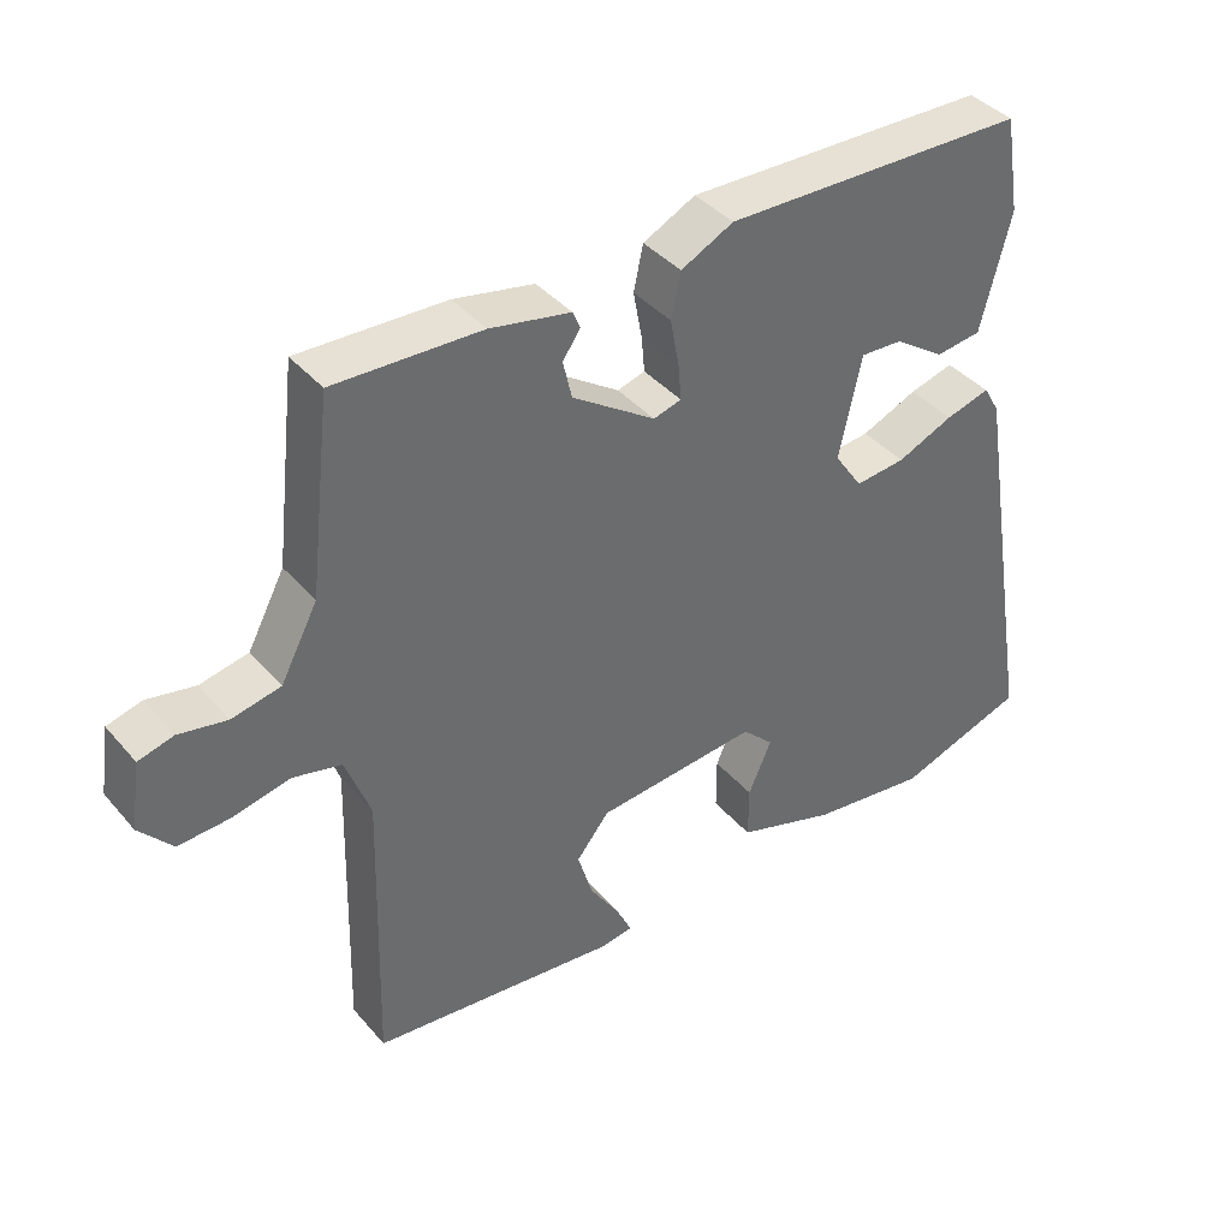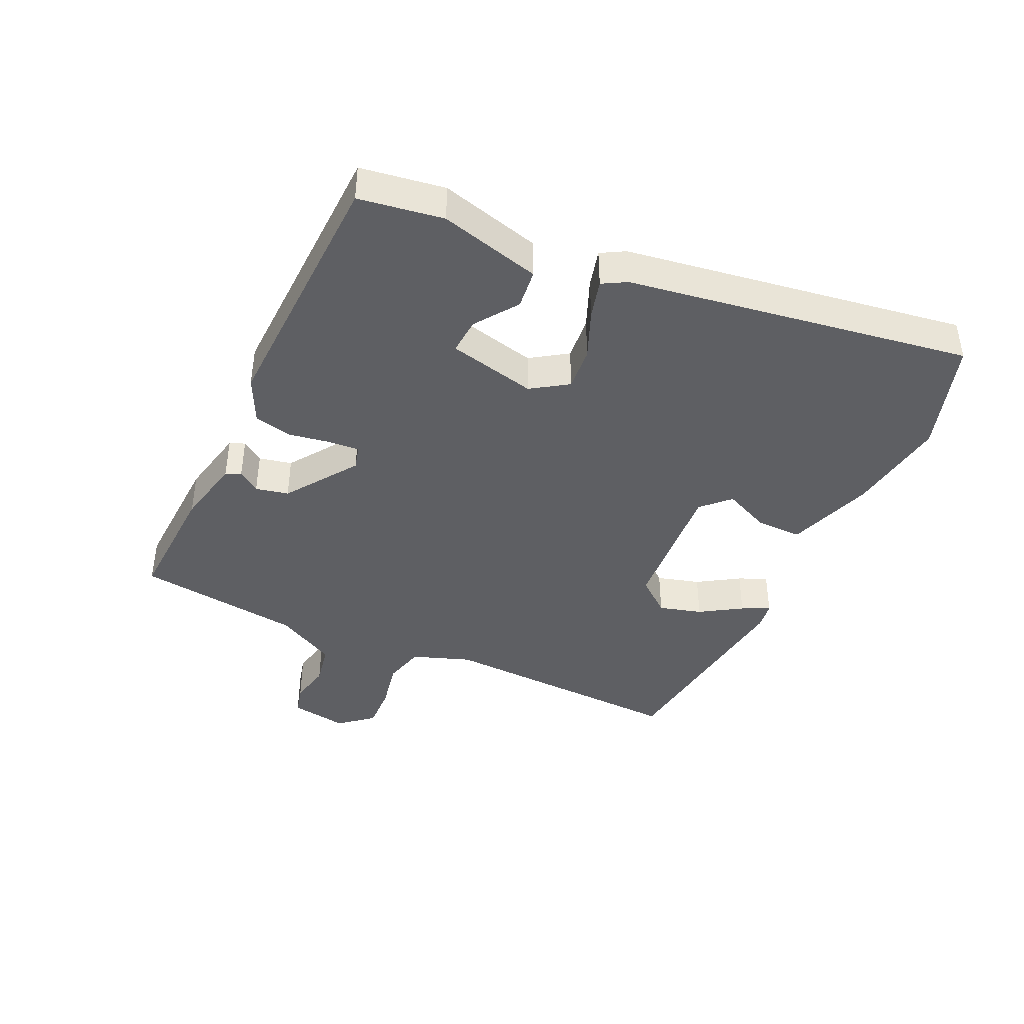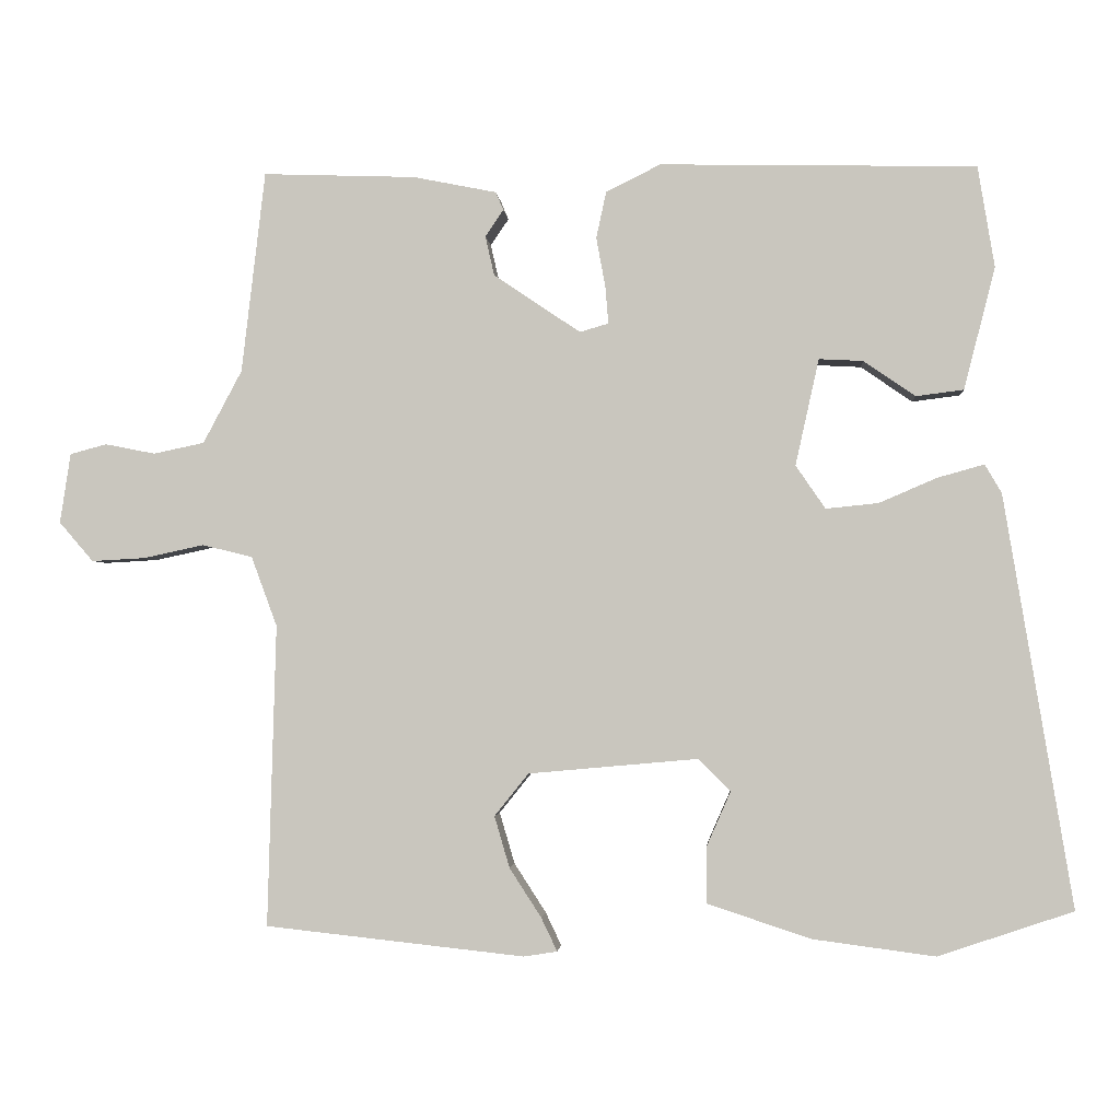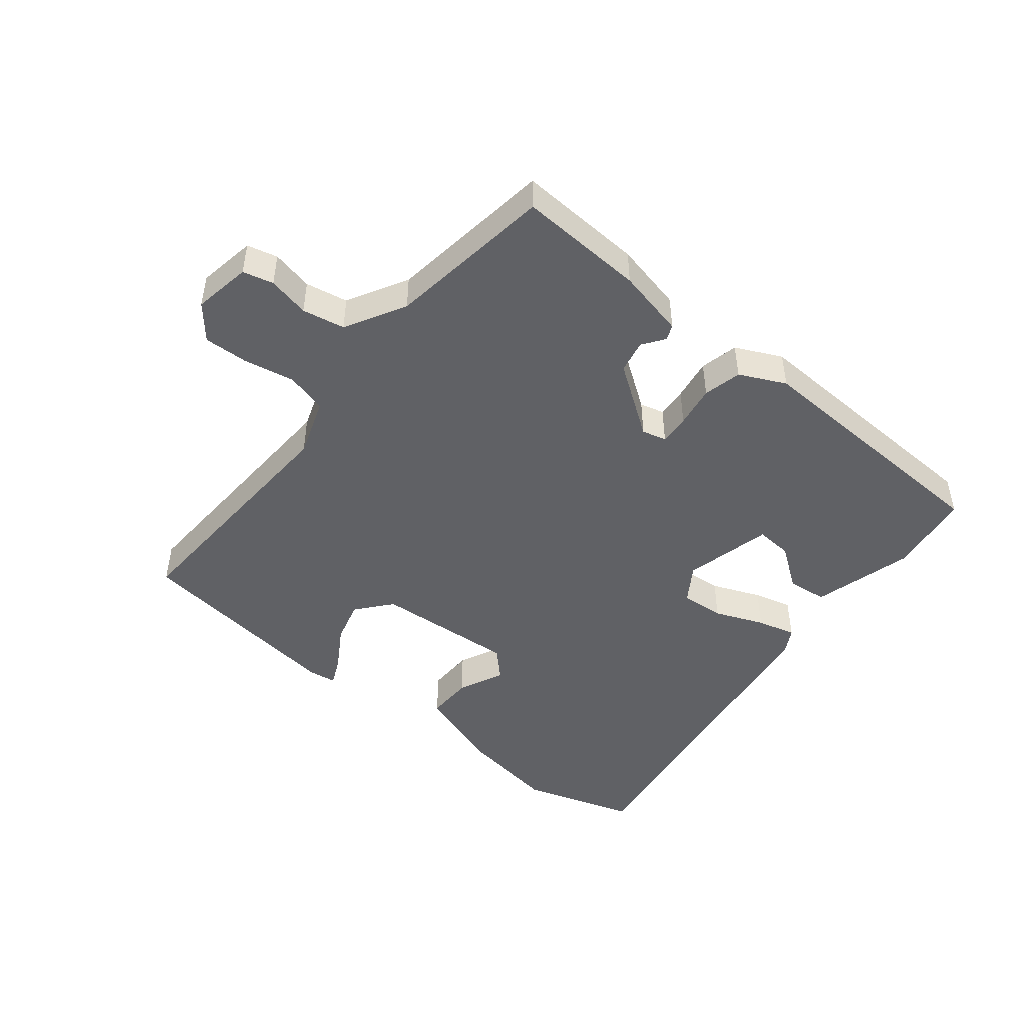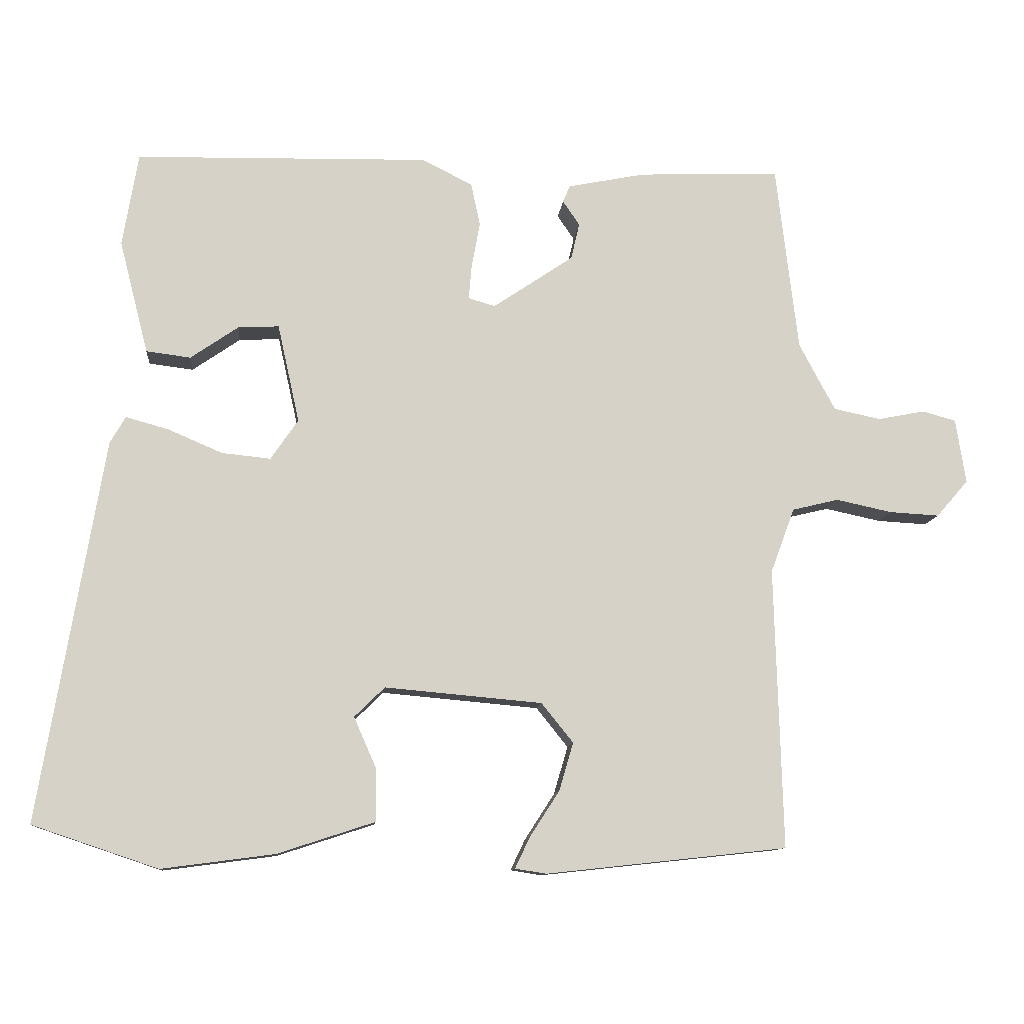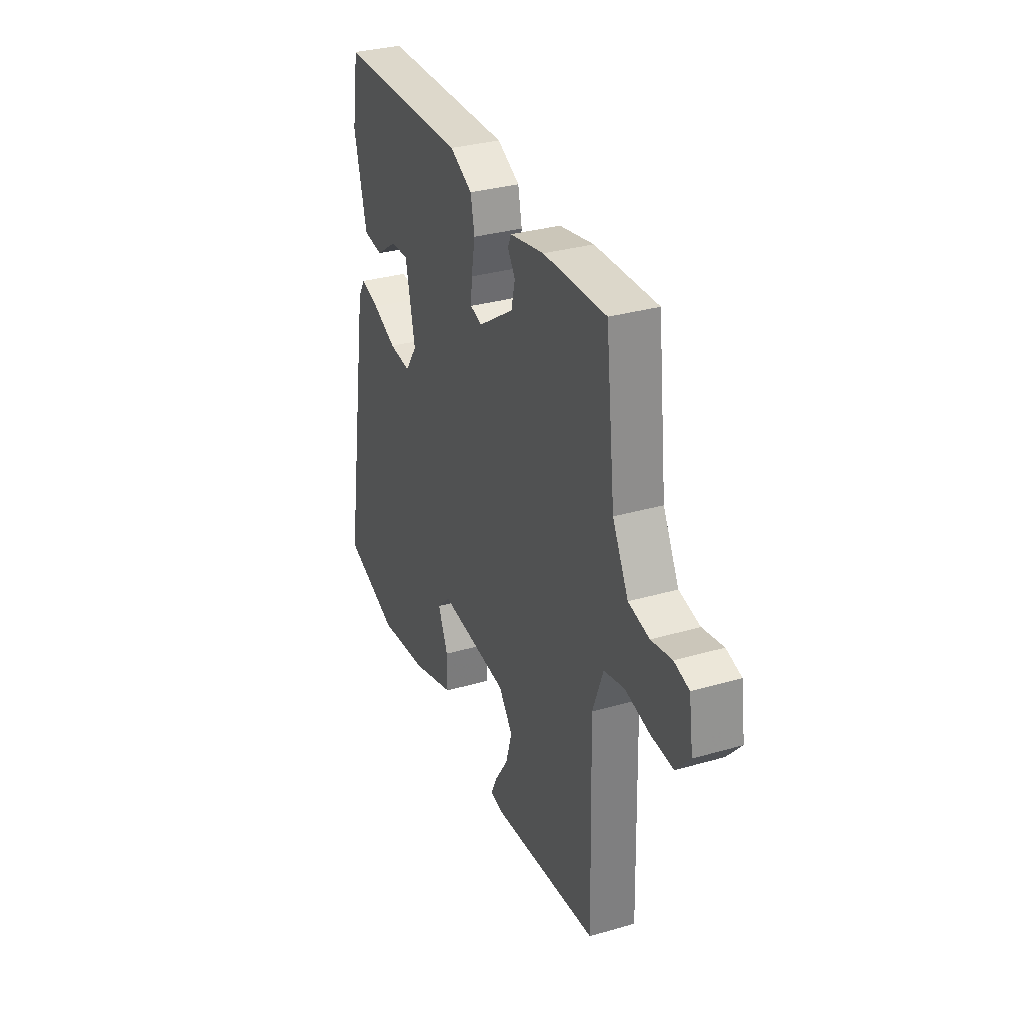
<metadata>
{"format":"obj","ext":"obj","renderer":"f3d","projection":"perspective","resolution":1024,"background":"white","views":[{"elev":39.7,"azim":-36.2,"up":"+Z"},{"elev":-41.4,"azim":64.4,"up":"+Y"},{"elev":-2.2,"azim":4.4,"up":"+Z"},{"elev":-47.2,"azim":-40.0,"up":"+Y"},{"elev":-10.9,"azim":174.7,"up":"+Z"},{"elev":32.5,"azim":-111.9,"up":"+Z"}]}
</metadata>
<code>
v -0.496 0.07 0.499
v -0.295 0.07 0.492
v -0.185 0.07 0.47
v -0.175 0.07 0.446
v -0.199 0.07 0.411
v -0.187 0.07 0.359
v -0.073 0.07 0.282
v -0.035 0.07 0.293
v -0.039 0.07 0.341
v -0.051 0.07 0.407
v -0.038 0.07 0.468
v 0.034 0.07 0.504
v 0.45 0.07 0.495
v 0.472 0.07 0.362
v 0.431 0.07 0.201
v 0.368 0.07 0.193
v 0.3 0.07 0.24
v 0.242 0.07 0.243
v 0.211 0.07 0.103
v 0.25 0.07 0.046
v 0.319 0.07 0.053
v 0.396 0.07 0.086
v 0.457 0.07 0.103
v 0.479 0.07 0.065
v 0.569 0.07 -0.477
v 0.391 0.07 -0.537
v 0.231 0.07 -0.516
v 0.093 0.07 -0.471
v 0.093 0.07 -0.397
v 0.125 0.07 -0.324
v 0.082 0.07 -0.282
v -0.141 0.07 -0.302
v -0.186 0.07 -0.358
v -0.166 0.07 -0.426
v -0.124 0.07 -0.491
v -0.103 0.07 -0.535
v -0.147 0.07 -0.542
v -0.489 0.07 -0.505
v -0.478 0.07 -0.107
v -0.512 0.07 -0.015
v -0.578 0.07 0.001
v -0.657 0.07 -0.016
v -0.728 0.07 -0.02
v -0.773 0.07 0.032
v -0.759 0.07 0.124
v -0.711 0.07 0.137
v -0.645 0.07 0.124
v -0.578 0.07 0.138
v -0.527 0.07 0.234
v -0.496 0 0.499
v -0.295 0 0.492
v -0.185 0 0.47
v -0.175 0 0.446
v -0.199 0 0.411
v -0.187 0 0.359
v -0.073 0 0.282
v -0.035 0 0.293
v -0.039 0 0.341
v -0.051 0 0.407
v -0.038 0 0.468
v 0.034 0 0.504
v 0.45 0 0.495
v 0.472 0 0.362
v 0.431 0 0.201
v 0.368 0 0.193
v 0.3 0 0.24
v 0.242 0 0.243
v 0.211 0 0.103
v 0.25 0 0.046
v 0.319 0 0.053
v 0.396 0 0.086
v 0.457 0 0.103
v 0.479 0 0.065
v 0.569 0 -0.477
v 0.391 0 -0.537
v 0.231 0 -0.516
v 0.093 0 -0.471
v 0.093 0 -0.397
v 0.125 0 -0.324
v 0.082 0 -0.282
v -0.141 0 -0.302
v -0.186 0 -0.358
v -0.166 0 -0.426
v -0.124 0 -0.491
v -0.103 0 -0.535
v -0.147 0 -0.542
v -0.489 0 -0.505
v -0.478 0 -0.107
v -0.512 0 -0.015
v -0.578 0 0.001
v -0.657 0 -0.016
v -0.728 0 -0.02
v -0.773 0 0.032
v -0.759 0 0.124
v -0.711 0 0.137
v -0.645 0 0.124
v -0.578 0 0.138
v -0.527 0 0.234
f 45 46 47
f 44 45 47
f 43 44 47
f 42 43 47
f 41 42 47
f 40 41 47 48
f 37 38 39
f 36 37 39
f 35 36 39
f 34 35 39
f 33 34 39 40
f 40 48 49
f 33 40 49
f 32 33 49
f 28 29 30
f 27 28 30
f 26 27 30
f 25 26 30
f 24 25 30
f 23 24 30
f 22 23 30
f 21 22 30
f 20 21 30 31
f 32 49 1
f 31 32 1
f 20 31 1
f 19 20 1
f 15 16 17
f 14 15 17
f 13 14 17
f 12 13 17
f 11 12 17
f 10 11 17
f 9 10 17
f 8 9 17 18
f 3 4 5
f 2 3 5
f 1 2 5
f 1 5 6
f 7 8 18 19
f 7 19 1
f 1 6 7
f 96 95 94
f 96 94 93
f 96 93 92
f 96 92 91
f 96 91 90
f 97 96 90 89
f 88 87 86
f 88 86 85
f 88 85 84
f 88 84 83
f 89 88 83 82
f 98 97 89
f 98 89 82
f 98 82 81
f 79 78 77
f 79 77 76
f 79 76 75
f 79 75 74
f 79 74 73
f 79 73 72
f 79 72 71
f 79 71 70
f 80 79 70 69
f 50 98 81
f 50 81 80
f 50 80 69
f 50 69 68
f 66 65 64
f 66 64 63
f 66 63 62
f 66 62 61
f 66 61 60
f 66 60 59
f 66 59 58
f 67 66 58 57
f 54 53 52
f 54 52 51
f 54 51 50
f 55 54 50
f 68 67 57 56
f 50 68 56
f 56 55 50
f 1 50 51 2
f 2 51 52 3
f 3 52 53 4
f 4 53 54 5
f 5 54 55 6
f 6 55 56 7
f 7 56 57 8
f 8 57 58 9
f 9 58 59 10
f 10 59 60 11
f 11 60 61 12
f 12 61 62 13
f 13 62 63 14
f 14 63 64 15
f 15 64 65 16
f 16 65 66 17
f 17 66 67 18
f 18 67 68 19
f 19 68 69 20
f 20 69 70 21
f 21 70 71 22
f 22 71 72 23
f 23 72 73 24
f 24 73 74 25
f 25 74 75 26
f 26 75 76 27
f 27 76 77 28
f 28 77 78 29
f 29 78 79 30
f 30 79 80 31
f 31 80 81 32
f 32 81 82 33
f 33 82 83 34
f 34 83 84 35
f 35 84 85 36
f 36 85 86 37
f 37 86 87 38
f 38 87 88 39
f 39 88 89 40
f 40 89 90 41
f 41 90 91 42
f 42 91 92 43
f 43 92 93 44
f 44 93 94 45
f 45 94 95 46
f 46 95 96 47
f 47 96 97 48
f 48 97 98 49
f 49 98 50 1

</code>
